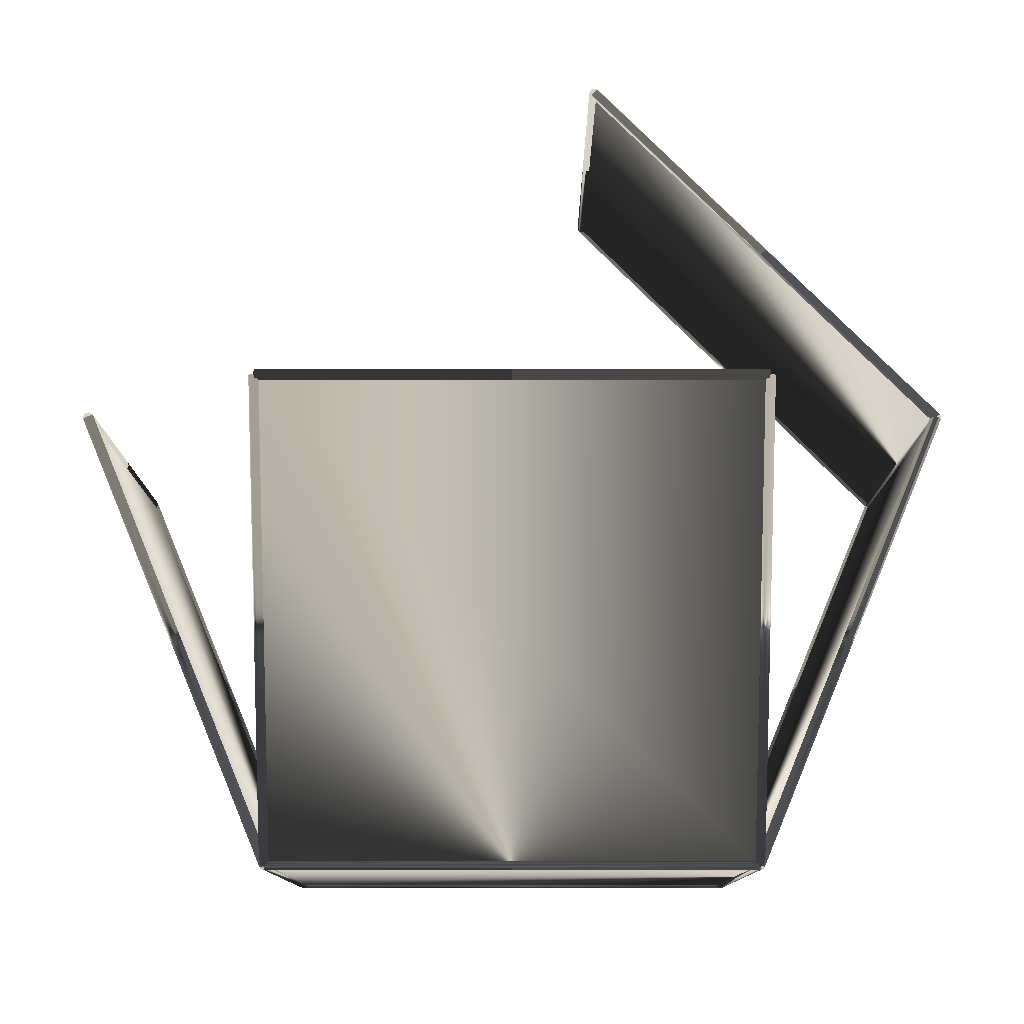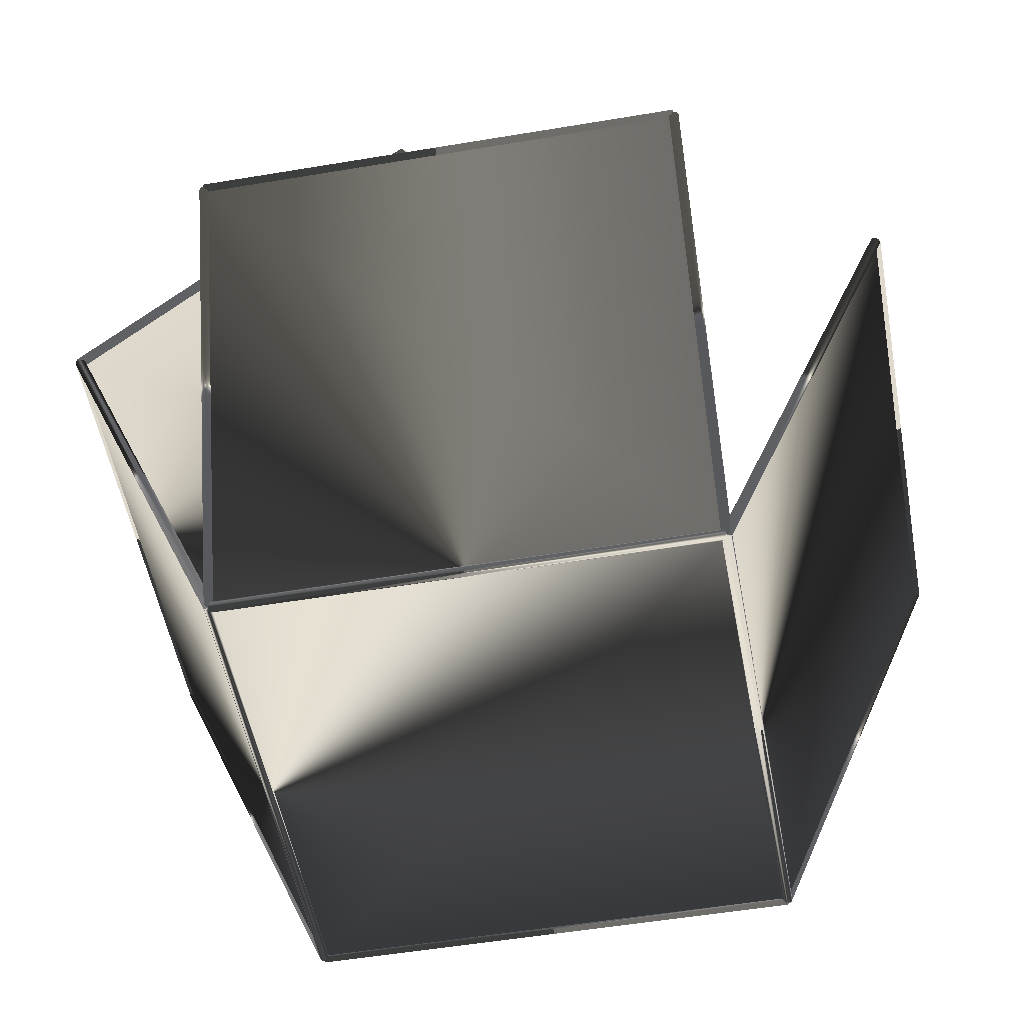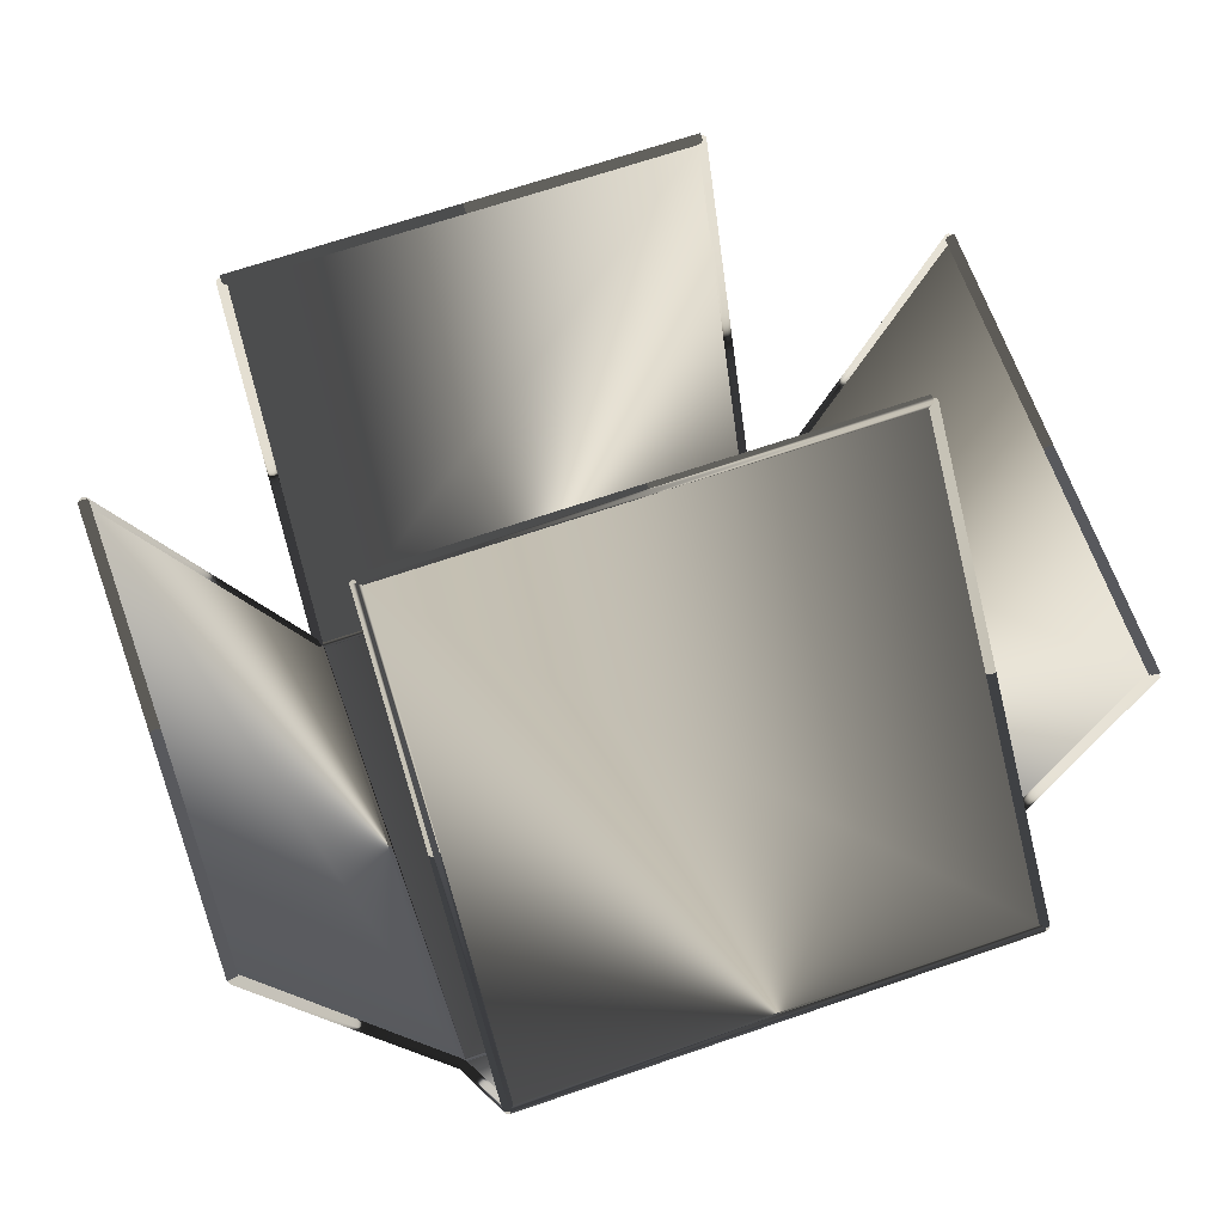
<metadata>
{"format":"obj","ext":"obj","renderer":"f3d","projection":"perspective","resolution":1024,"background":"white","views":[{"elev":-10.4,"azim":180.0,"up":"+Y"},{"elev":-52.1,"azim":10.3,"up":"+Y"},{"elev":64.6,"azim":-109.4,"up":"+Y"}]}
</metadata>
<code>
v  0 0.25 -22.72
v  0 0.25 1.49e-08
v  0.17 0.17 1.013e-08
v  0.17 0.17 -22.72
v  0.25 0 0
v  0.25 1.354e-06 -22.72
v  0.17 -0.17 -1.013e-08
v  0.17 -0.17 -22.72
v  0 -0.25 -1.49e-08
v  0 -0.25 -22.72
v  -0.17 -0.17 -1.013e-08
v  -0.17 -0.17 -22.72
v  -0.25 0 0
v  -0.25 1.354e-06 -22.72
v  -0.17 0.17 1.013e-08
v  -0.17 0.17 -22.72
v  22.72 0.25 1.49e-08
v  22.72 0.17 -0.17
v  0 0.17 -0.17
v  22.72 1.49e-08 -0.25
v  0 1.49e-08 -0.25
v  22.72 -0.17 -0.17
v  0 -0.17 -0.17
v  22.72 -0.25 -1.49e-08
v  22.72 -0.17 0.17
v  0 -0.17 0.17
v  22.72 -1.49e-08 0.25
v  0 -1.49e-08 0.25
v  22.72 0.17 0.17
v  0 0.17 0.17
v  22.72 -0.25 -22.72
v  22.9 -0.17 -22.72
v  22.9 -0.17 -1.013e-08
v  22.97 1.354e-06 -22.72
v  22.97 0 0
v  22.9 0.17 -22.72
v  22.9 0.17 1.013e-08
v  22.72 0.25 -22.72
v  22.55 0.17 -22.72
v  22.55 0.17 1.013e-08
v  22.47 1.354e-06 -22.72
v  22.47 0 0
v  22.55 -0.17 -22.72
v  22.55 -0.17 -1.013e-08
v  0 0.17 -22.55
v  22.72 0.17 -22.55
v  0 1.339e-06 -22.47
v  22.72 1.339e-06 -22.47
v  0 -0.17 -22.55
v  22.72 -0.17 -22.55
v  0 -0.17 -22.9
v  22.72 -0.17 -22.9
v  0 1.369e-06 -22.97
v  22.72 1.369e-06 -22.97
v  0 0.17 -22.9
v  22.72 0.17 -22.9
v  0.23 0.09 -22.72
v  -8.46 21.09 -22.72
v  -8.53 21.06 -22.55
v  0.16 0.06 -22.55
v  -8.69 20.99 -22.47
v  -8.86 20.92 -22.55
v  -0.16 -0.06 -22.55
v  -8.92 20.9 -22.72
v  -0.23 -0.09 -22.72
v  -8.86 20.92 -22.9
v  -0.16 -0.06 -22.9
v  -8.69 20.99 -22.97
v  -8.53 21.06 -22.9
v  0.16 0.06 -22.9
v  -8.69 21.24 -22.72
v  -8.69 21.24 1.266e-06
v  -8.52 21.17 1.262e-06
v  -8.52 21.17 -22.72
v  -8.44 20.99 1.251e-06
v  -8.44 20.99 -22.72
v  -8.52 20.82 1.241e-06
v  -8.52 20.82 -22.72
v  -8.69 20.74 1.236e-06
v  -8.69 20.74 -22.72
v  -8.87 20.82 1.241e-06
v  -8.87 20.82 -22.72
v  -8.94 20.99 1.251e-06
v  -8.94 20.99 -22.72
v  -8.87 21.17 1.262e-06
v  -8.87 21.17 -22.72
v  -8.46 21.09 1.257e-06
v  0.23 0.09 5.364e-09
v  0.16 0.06 -0.17
v  -8.53 21.06 -0.17
v  -8.69 20.99 -0.25
v  -0.16 -0.06 -0.17
v  -8.86 20.92 -0.17
v  -0.23 -0.09 -5.364e-09
v  -8.92 20.9 1.246e-06
v  -0.16 -0.06 0.17
v  -8.86 20.92 0.17
v  -8.69 20.99 0.25
v  0.16 0.06 0.17
v  -8.53 21.06 0.17
v  0 0.09 -0.23
v  0 21.09 8.46
v  0.17 21.06 8.53
v  0.17 0.06 -0.16
v  0.25 20.99 8.69
v  0.17 20.92 8.86
v  0.17 -0.06 0.16
v  0 20.9 8.92
v  0 -0.09 0.23
v  -0.17 20.92 8.86
v  -0.17 -0.06 0.16
v  -0.25 20.99 8.69
v  -0.17 21.06 8.53
v  -0.17 0.06 -0.16
v  0 21.24 8.69
v  22.72 21.24 8.69
v  22.72 21.17 8.52
v  0 21.17 8.52
v  22.72 20.99 8.44
v  0 20.99 8.44
v  22.72 20.82 8.52
v  0 20.82 8.52
v  22.72 20.74 8.69
v  0 20.74 8.69
v  22.72 20.82 8.87
v  0 20.82 8.87
v  22.72 20.99 8.94
v  0 20.99 8.94
v  22.72 21.17 8.87
v  0 21.17 8.87
v  22.72 20.9 8.92
v  22.72 -0.09 0.23
v  22.9 -0.06 0.16
v  22.9 20.92 8.86
v  22.97 20.99 8.69
v  22.9 0.06 -0.16
v  22.9 21.06 8.53
v  22.72 0.09 -0.23
v  22.72 21.09 8.46
v  22.55 0.06 -0.16
v  22.55 21.06 8.53
v  22.47 20.99 8.69
v  22.55 -0.06 0.16
v  22.55 20.92 8.86
v  22.49 0.09 5.364e-09
v  31.19 21.09 1.257e-06
v  31.26 21.06 -0.17
v  22.56 0.06 -0.17
v  31.42 20.99 -0.25
v  31.58 20.92 -0.17
v  22.89 -0.06 -0.17
v  31.65 20.9 1.246e-06
v  22.95 -0.09 -5.364e-09
v  31.58 20.92 0.17
v  22.89 -0.06 0.17
v  31.42 20.99 0.25
v  31.26 21.06 0.17
v  22.56 0.06 0.17
v  31.42 20.74 1.236e-06
v  31.42 20.74 -22.72
v  31.6 20.82 -22.72
v  31.6 20.82 1.241e-06
v  31.67 20.99 -22.72
v  31.67 20.99 1.251e-06
v  31.6 21.17 -22.72
v  31.6 21.17 1.262e-06
v  31.42 21.24 -22.72
v  31.42 21.24 1.266e-06
v  31.24 21.17 -22.72
v  31.24 21.17 1.262e-06
v  31.17 20.99 -22.72
v  31.17 20.99 1.251e-06
v  31.24 20.82 -22.72
v  31.24 20.82 1.241e-06
v  31.19 21.09 -22.72
v  22.49 0.09 -22.72
v  22.56 0.06 -22.55
v  31.26 21.06 -22.55
v  31.42 20.99 -22.47
v  22.89 -0.06 -22.55
v  31.58 20.92 -22.55
v  22.95 -0.09 -22.72
v  31.65 20.9 -22.72
v  22.89 -0.06 -22.9
v  31.58 20.92 -22.9
v  31.42 20.99 -22.97
v  22.56 0.06 -22.9
v  31.26 21.06 -22.9
v  22.72 -0.09 -22.95
v  22.72 20.9 -31.65
v  22.9 20.92 -31.58
v  22.9 -0.06 -22.89
v  22.97 20.99 -31.42
v  22.9 21.06 -31.26
v  22.9 0.06 -22.56
v  22.72 21.09 -31.19
v  22.72 0.09 -22.49
v  22.55 21.06 -31.26
v  22.55 0.06 -22.56
v  22.47 20.99 -31.42
v  22.55 20.92 -31.58
v  22.55 -0.06 -22.89
v  22.72 21.24 -31.42
v  0 21.24 -31.42
v  0 21.17 -31.24
v  22.72 21.17 -31.24
v  0 20.99 -31.17
v  22.72 20.99 -31.17
v  0 20.82 -31.24
v  22.72 20.82 -31.24
v  0 20.74 -31.42
v  22.72 20.74 -31.42
v  0 20.82 -31.6
v  22.72 20.82 -31.6
v  0 20.99 -31.67
v  22.72 20.99 -31.67
v  0 21.17 -31.6
v  22.72 21.17 -31.6
v  0 21.09 -31.19
v  0 0.09 -22.49
v  0.17 0.06 -22.56
v  0.17 21.06 -31.26
v  0.25 20.99 -31.42
v  0.17 -0.06 -22.89
v  0.17 20.92 -31.58
v  0 -0.09 -22.95
v  0 20.9 -31.65
v  -0.17 -0.06 -22.89
v  -0.17 20.92 -31.58
v  -0.25 20.99 -31.42
v  -0.17 0.06 -22.56
v  -0.17 21.06 -31.26
v  7.19 37.24 -22.72
v  7.24 37.19 -22.9
v  -8.82 21.12 -22.9
v  7.37 37.06 -22.97
v  7.49 36.94 -22.9
v  -8.57 20.87 -22.9
v  7.55 36.89 -22.72
v  7.49 36.94 -22.55
v  -8.57 20.87 -22.55
v  7.37 37.06 -22.47
v  7.24 37.19 -22.55
v  -8.82 21.12 -22.55
v  7.37 37.31 -22.72
v  7.37 37.31 2.224e-06
v  7.55 37.24 2.22e-06
v  7.55 37.24 -22.72
v  7.62 37.06 2.209e-06
v  7.62 37.06 -22.72
v  7.55 36.89 2.199e-06
v  7.37 36.81 2.194e-06
v  7.37 36.81 -22.72
v  7.19 36.89 2.199e-06
v  7.19 36.89 -22.72
v  7.12 37.06 2.209e-06
v  7.12 37.06 -22.72
v  7.19 37.24 2.22e-06
v  -8.82 21.12 0.17
v  7.24 37.19 0.17
v  7.37 37.06 0.25
v  -8.57 20.87 0.17
v  7.49 36.94 0.17
v  -8.57 20.87 -0.17
v  7.49 36.94 -0.17
v  7.37 37.06 -0.25
v  -8.82 21.12 -0.17
v  7.24 37.19 -0.17
v  0 0.09 -22.72
v  0 0.09 5.364e-09
v  22.72 0.09 5.364e-09
v  0 -0.09 -22.72
v  22.72 -0.09 -5.364e-09
v  0 -0.09 -5.364e-09
v  22.72 0.09 -22.72
v  22.72 -0.09 -22.72
v  0.09 0.03 1.788e-09
v  0.09 0.03 -22.72
v  -8.6 21.03 -22.72
v  -0.09 -0.03 -1.788e-09
v  -8.78 20.95 -22.72
v  -0.09 -0.03 -22.72
v  -8.6 21.03 1.253e-06
v  -8.78 20.95 1.249e-06
v  22.72 0.03 -0.09
v  0 0.03 -0.09
v  0 21.03 8.6
v  22.72 -0.03 0.09
v  0 20.95 8.78
v  0 -0.03 0.09
v  22.72 21.03 8.6
v  22.72 20.95 8.78
v  22.63 0.03 -22.72
v  22.63 0.03 1.788e-09
v  31.33 21.03 1.253e-06
v  22.81 -0.03 -22.72
v  31.51 20.95 1.249e-06
v  22.81 -0.03 -1.788e-09
v  31.33 21.03 -22.72
v  31.51 20.95 -22.72
v  0 0.03 -22.63
v  22.72 0.03 -22.63
v  22.72 21.03 -31.33
v  0 -0.03 -22.81
v  22.72 20.95 -31.51
v  22.72 -0.03 -22.81
v  0 21.03 -31.33
v  0 20.95 -31.51
v  -8.62 20.92 1.247e-06
v  -8.62 20.92 -22.72
v  7.44 36.99 -22.72
v  -8.76 21.06 1.255e-06
v  7.3 37.13 -22.72
v  -8.76 21.06 -22.72
v  7.44 36.99 2.205e-06
v  7.3 37.13 2.213e-06
g meshes_0
f 1 2 3
f 1 3 4
f 4 3 5
f 4 5 6
f 6 5 7
f 6 7 8
f 8 7 9
f 8 9 10
f 10 9 11
f 10 11 12
f 12 11 13
f 12 13 14
f 14 13 15
f 14 15 16
f 16 15 2
f 16 2 1
f 1 4 6
f 1 6 8
f 1 8 10
f 1 10 12
f 1 12 14
f 1 14 16
f 15 13 11
f 15 11 9
f 15 9 7
f 15 7 5
f 15 5 3
f 15 3 2
f 2 17 18
f 2 18 19
f 19 18 20
f 19 20 21
f 21 20 22
f 21 22 23
f 23 22 24
f 23 24 9
f 9 24 25
f 9 25 26
f 26 25 27
f 26 27 28
f 28 27 29
f 28 29 30
f 30 29 17
f 30 17 2
f 2 19 21
f 2 21 23
f 2 23 9
f 2 9 26
f 2 26 28
f 2 28 30
f 29 27 25
f 29 25 24
f 29 24 22
f 29 22 20
f 29 20 18
f 29 18 17
f 24 31 32
f 24 32 33
f 33 32 34
f 33 34 35
f 35 34 36
f 35 36 37
f 37 36 38
f 37 38 17
f 17 38 39
f 17 39 40
f 40 39 41
f 40 41 42
f 42 41 43
f 42 43 44
f 44 43 31
f 44 31 24
f 24 33 35
f 24 35 37
f 24 37 17
f 24 17 40
f 24 40 42
f 24 42 44
f 43 41 39
f 43 39 38
f 43 38 36
f 43 36 34
f 43 34 32
f 43 32 31
f 38 1 45
f 38 45 46
f 46 45 47
f 46 47 48
f 48 47 49
f 48 49 50
f 50 49 10
f 50 10 31
f 31 10 51
f 31 51 52
f 52 51 53
f 52 53 54
f 54 53 55
f 54 55 56
f 56 55 1
f 56 1 38
f 38 46 48
f 38 48 50
f 38 50 31
f 38 31 52
f 38 52 54
f 38 54 56
f 55 53 51
f 55 51 10
f 55 10 49
f 55 49 47
f 55 47 45
f 55 45 1
f 57 58 59
f 57 59 60
f 60 59 61
f 60 61 47
f 47 61 62
f 47 62 63
f 63 62 64
f 63 64 65
f 65 64 66
f 65 66 67
f 67 66 68
f 67 68 53
f 53 68 69
f 53 69 70
f 70 69 58
f 70 58 57
f 57 60 47
f 57 47 63
f 57 63 65
f 57 65 67
f 57 67 53
f 57 53 70
f 69 68 66
f 69 66 64
f 69 64 62
f 69 62 61
f 69 61 59
f 69 59 58
f 71 72 73
f 71 73 74
f 74 73 75
f 74 75 76
f 76 75 77
f 76 77 78
f 78 77 79
f 78 79 80
f 80 79 81
f 80 81 82
f 82 81 83
f 82 83 84
f 84 83 85
f 84 85 86
f 86 85 72
f 86 72 71
f 71 74 76
f 71 76 78
f 71 78 80
f 71 80 82
f 71 82 84
f 71 84 86
f 85 83 81
f 85 81 79
f 85 79 77
f 85 77 75
f 85 75 73
f 85 73 72
f 87 88 89
f 87 89 90
f 90 89 21
f 90 21 91
f 91 21 92
f 91 92 93
f 93 92 94
f 93 94 95
f 95 94 96
f 95 96 97
f 97 96 28
f 97 28 98
f 98 28 99
f 98 99 100
f 100 99 88
f 100 88 87
f 87 90 91
f 87 91 93
f 87 93 95
f 87 95 97
f 87 97 98
f 87 98 100
f 99 28 96
f 99 96 94
f 99 94 92
f 99 92 21
f 99 21 89
f 99 89 88
f 101 102 103
f 101 103 104
f 104 103 105
f 104 105 5
f 5 105 106
f 5 106 107
f 107 106 108
f 107 108 109
f 109 108 110
f 109 110 111
f 111 110 112
f 111 112 13
f 13 112 113
f 13 113 114
f 114 113 102
f 114 102 101
f 101 104 5
f 101 5 107
f 101 107 109
f 101 109 111
f 101 111 13
f 101 13 114
f 113 112 110
f 113 110 108
f 113 108 106
f 113 106 105
f 113 105 103
f 113 103 102
f 115 116 117
f 115 117 118
f 118 117 119
f 118 119 120
f 120 119 121
f 120 121 122
f 122 121 123
f 122 123 124
f 124 123 125
f 124 125 126
f 126 125 127
f 126 127 128
f 128 127 129
f 128 129 130
f 130 129 116
f 130 116 115
f 115 118 120
f 115 120 122
f 115 122 124
f 115 124 126
f 115 126 128
f 115 128 130
f 129 127 125
f 129 125 123
f 129 123 121
f 129 121 119
f 129 119 117
f 129 117 116
f 131 132 133
f 131 133 134
f 134 133 35
f 134 35 135
f 135 35 136
f 135 136 137
f 137 136 138
f 137 138 139
f 139 138 140
f 139 140 141
f 141 140 42
f 141 42 142
f 142 42 143
f 142 143 144
f 144 143 132
f 144 132 131
f 131 134 135
f 131 135 137
f 131 137 139
f 131 139 141
f 131 141 142
f 131 142 144
f 143 42 140
f 143 140 138
f 143 138 136
f 143 136 35
f 143 35 133
f 143 133 132
f 145 146 147
f 145 147 148
f 148 147 149
f 148 149 20
f 20 149 150
f 20 150 151
f 151 150 152
f 151 152 153
f 153 152 154
f 153 154 155
f 155 154 156
f 155 156 27
f 27 156 157
f 27 157 158
f 158 157 146
f 158 146 145
f 145 148 20
f 145 20 151
f 145 151 153
f 145 153 155
f 145 155 27
f 145 27 158
f 157 156 154
f 157 154 152
f 157 152 150
f 157 150 149
f 157 149 147
f 157 147 146
f 159 160 161
f 159 161 162
f 162 161 163
f 162 163 164
f 164 163 165
f 164 165 166
f 166 165 167
f 166 167 168
f 168 167 169
f 168 169 170
f 170 169 171
f 170 171 172
f 172 171 173
f 172 173 174
f 174 173 160
f 174 160 159
f 159 162 164
f 159 164 166
f 159 166 168
f 159 168 170
f 159 170 172
f 159 172 174
f 173 171 169
f 173 169 167
f 173 167 165
f 173 165 163
f 173 163 161
f 173 161 160
f 175 176 177
f 175 177 178
f 178 177 48
f 178 48 179
f 179 48 180
f 179 180 181
f 181 180 182
f 181 182 183
f 183 182 184
f 183 184 185
f 185 184 54
f 185 54 186
f 186 54 187
f 186 187 188
f 188 187 176
f 188 176 175
f 175 178 179
f 175 179 181
f 175 181 183
f 175 183 185
f 175 185 186
f 175 186 188
f 187 54 184
f 187 184 182
f 187 182 180
f 187 180 48
f 187 48 177
f 187 177 176
f 189 190 191
f 189 191 192
f 192 191 193
f 192 193 34
f 34 193 194
f 34 194 195
f 195 194 196
f 195 196 197
f 197 196 198
f 197 198 199
f 199 198 200
f 199 200 41
f 41 200 201
f 41 201 202
f 202 201 190
f 202 190 189
f 189 192 34
f 189 34 195
f 189 195 197
f 189 197 199
f 189 199 41
f 189 41 202
f 201 200 198
f 201 198 196
f 201 196 194
f 201 194 193
f 201 193 191
f 201 191 190
f 203 204 205
f 203 205 206
f 206 205 207
f 206 207 208
f 208 207 209
f 208 209 210
f 210 209 211
f 210 211 212
f 212 211 213
f 212 213 214
f 214 213 215
f 214 215 216
f 216 215 217
f 216 217 218
f 218 217 204
f 218 204 203
f 203 206 208
f 203 208 210
f 203 210 212
f 203 212 214
f 203 214 216
f 203 216 218
f 217 215 213
f 217 213 211
f 217 211 209
f 217 209 207
f 217 207 205
f 217 205 204
f 219 220 221
f 219 221 222
f 222 221 6
f 222 6 223
f 223 6 224
f 223 224 225
f 225 224 226
f 225 226 227
f 227 226 228
f 227 228 229
f 229 228 14
f 229 14 230
f 230 14 231
f 230 231 232
f 232 231 220
f 232 220 219
f 219 222 223
f 219 223 225
f 219 225 227
f 219 227 229
f 219 229 230
f 219 230 232
f 231 14 228
f 231 228 226
f 231 226 224
f 231 224 6
f 231 6 221
f 231 221 220
f 86 233 234
f 86 234 235
f 235 234 236
f 235 236 68
f 68 236 237
f 68 237 238
f 238 237 239
f 238 239 78
f 78 239 240
f 78 240 241
f 241 240 242
f 241 242 61
f 61 242 243
f 61 243 244
f 244 243 233
f 244 233 86
f 86 235 68
f 86 68 238
f 86 238 78
f 86 78 241
f 86 241 61
f 86 61 244
f 243 242 240
f 243 240 239
f 243 239 237
f 243 237 236
f 243 236 234
f 243 234 233
f 245 246 247
f 245 247 248
f 248 247 249
f 248 249 250
f 250 249 251
f 250 251 239
f 239 251 252
f 239 252 253
f 253 252 254
f 253 254 255
f 255 254 256
f 255 256 257
f 257 256 258
f 257 258 233
f 233 258 246
f 233 246 245
f 245 248 250
f 245 250 239
f 245 239 253
f 245 253 255
f 245 255 257
f 245 257 233
f 258 256 254
f 258 254 252
f 258 252 251
f 258 251 249
f 258 249 247
f 258 247 246
f 258 85 259
f 258 259 260
f 260 259 98
f 260 98 261
f 261 98 262
f 261 262 263
f 263 262 77
f 263 77 251
f 251 77 264
f 251 264 265
f 265 264 91
f 265 91 266
f 266 91 267
f 266 267 268
f 268 267 85
f 268 85 258
f 258 260 261
f 258 261 263
f 258 263 251
f 258 251 265
f 258 265 266
f 258 266 268
f 267 91 264
f 267 264 77
f 267 77 262
f 267 262 98
f 267 98 259
f 267 259 85
f 269 270 271
f 272 273 274
f 269 271 275
f 272 276 273
f 269 272 274
f 269 274 270
f 270 274 273
f 270 273 271
f 271 273 276
f 271 276 275
f 275 276 272
f 275 272 269
f 277 278 279
f 280 281 282
f 277 279 283
f 280 284 281
f 277 280 282
f 277 282 278
f 278 282 281
f 278 281 279
f 279 281 284
f 279 284 283
f 283 284 280
f 283 280 277
f 285 286 287
f 288 289 290
f 285 287 291
f 288 292 289
f 285 288 290
f 285 290 286
f 286 290 289
f 286 289 287
f 287 289 292
f 287 292 291
f 291 292 288
f 291 288 285
f 293 294 295
f 296 297 298
f 293 295 299
f 296 300 297
f 293 296 298
f 293 298 294
f 294 298 297
f 294 297 295
f 295 297 300
f 295 300 299
f 299 300 296
f 299 296 293
f 301 302 303
f 304 305 306
f 301 303 307
f 304 308 305
f 301 304 306
f 301 306 302
f 302 306 305
f 302 305 303
f 303 305 308
f 303 308 307
f 307 308 304
f 307 304 301
f 309 310 311
f 312 313 314
f 309 311 315
f 312 316 313
f 309 312 314
f 309 314 310
f 310 314 313
f 310 313 311
f 311 313 316
f 311 316 315
f 315 316 312
f 315 312 309

</code>
